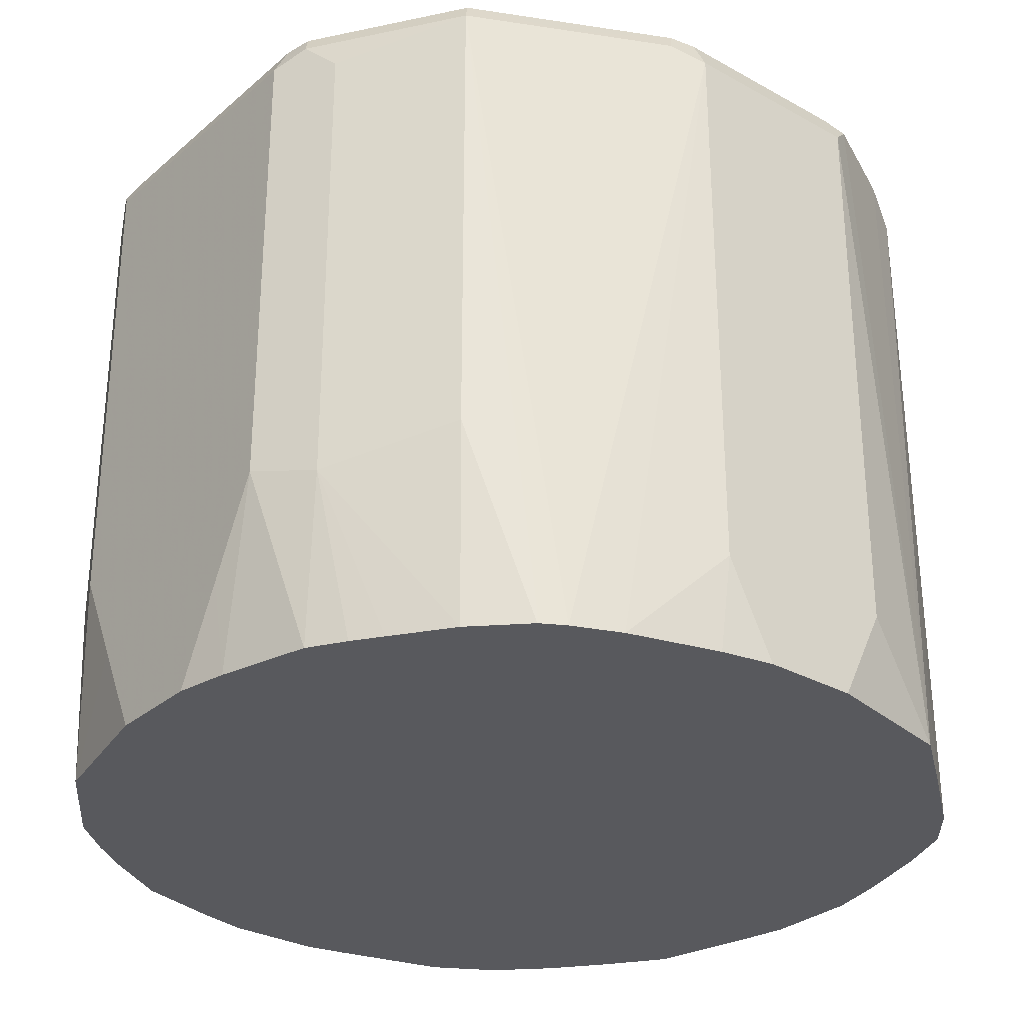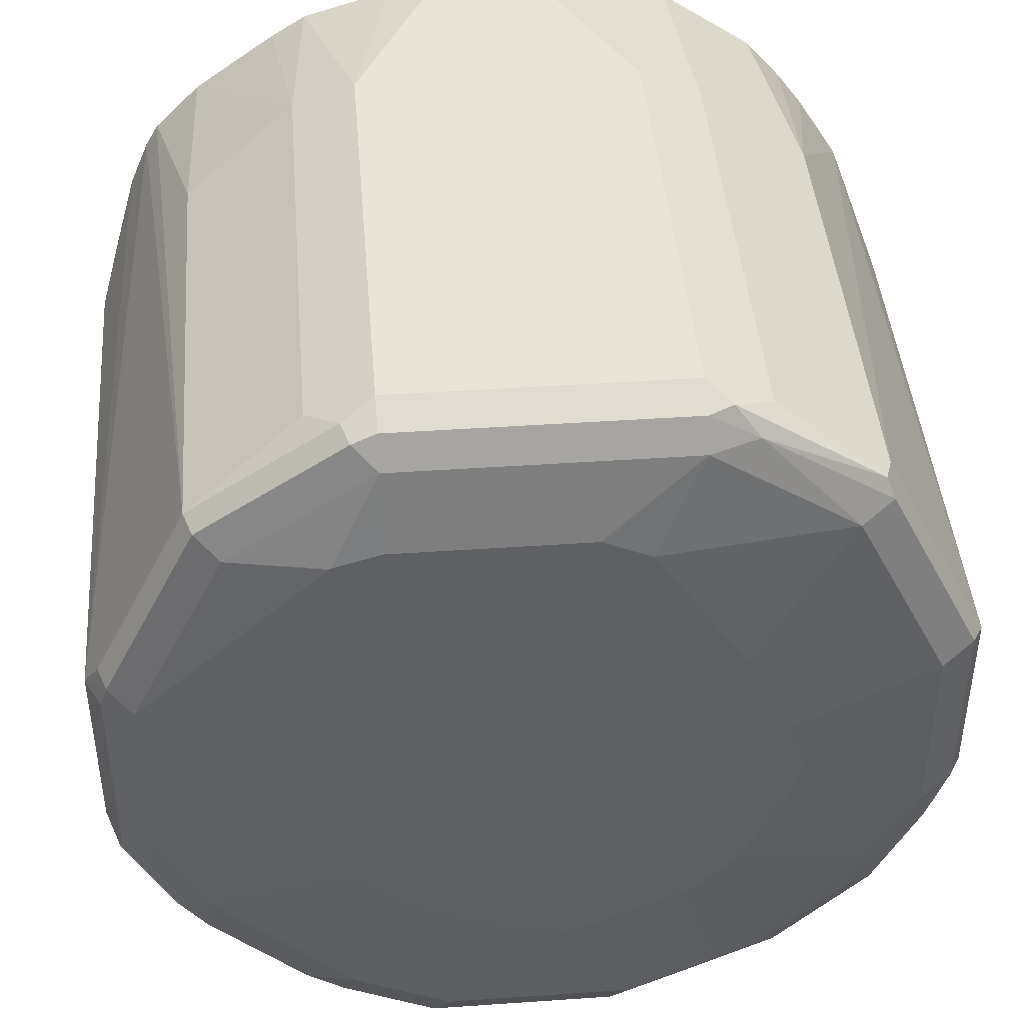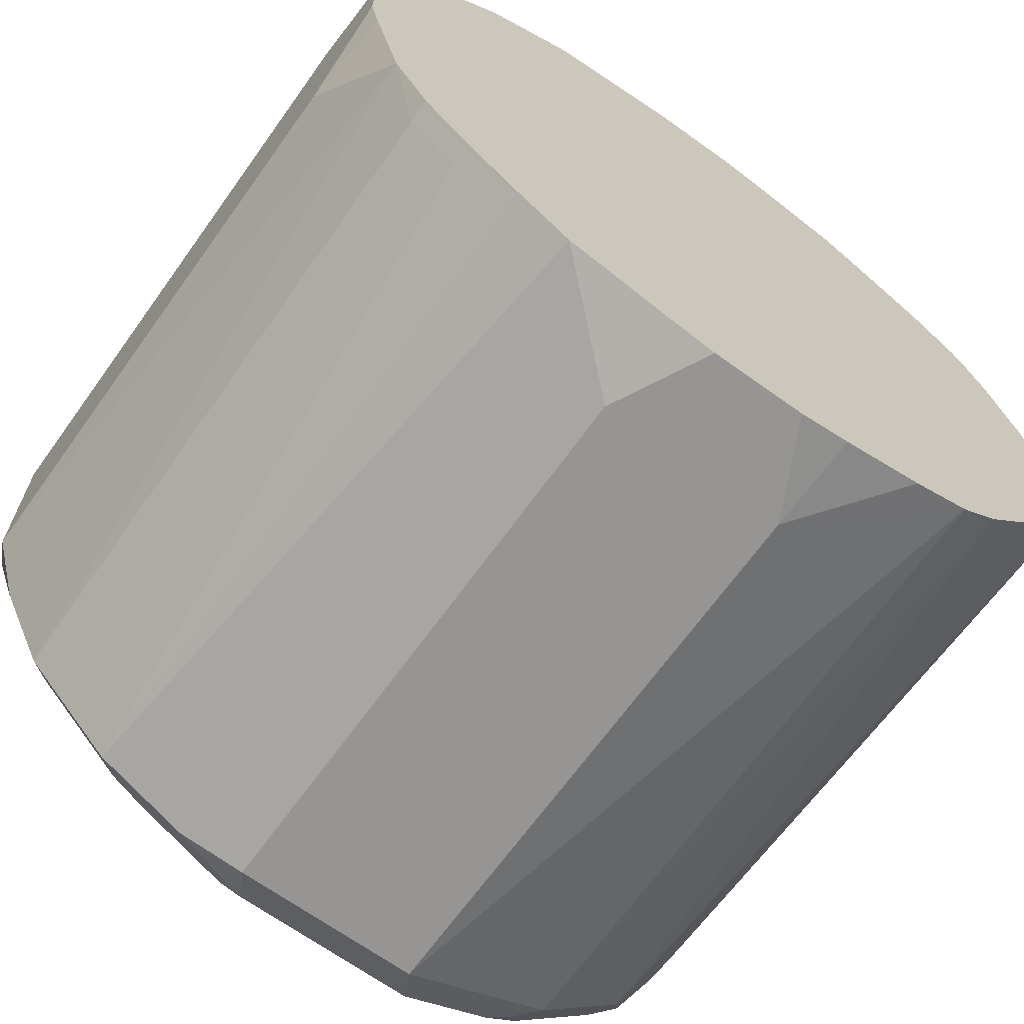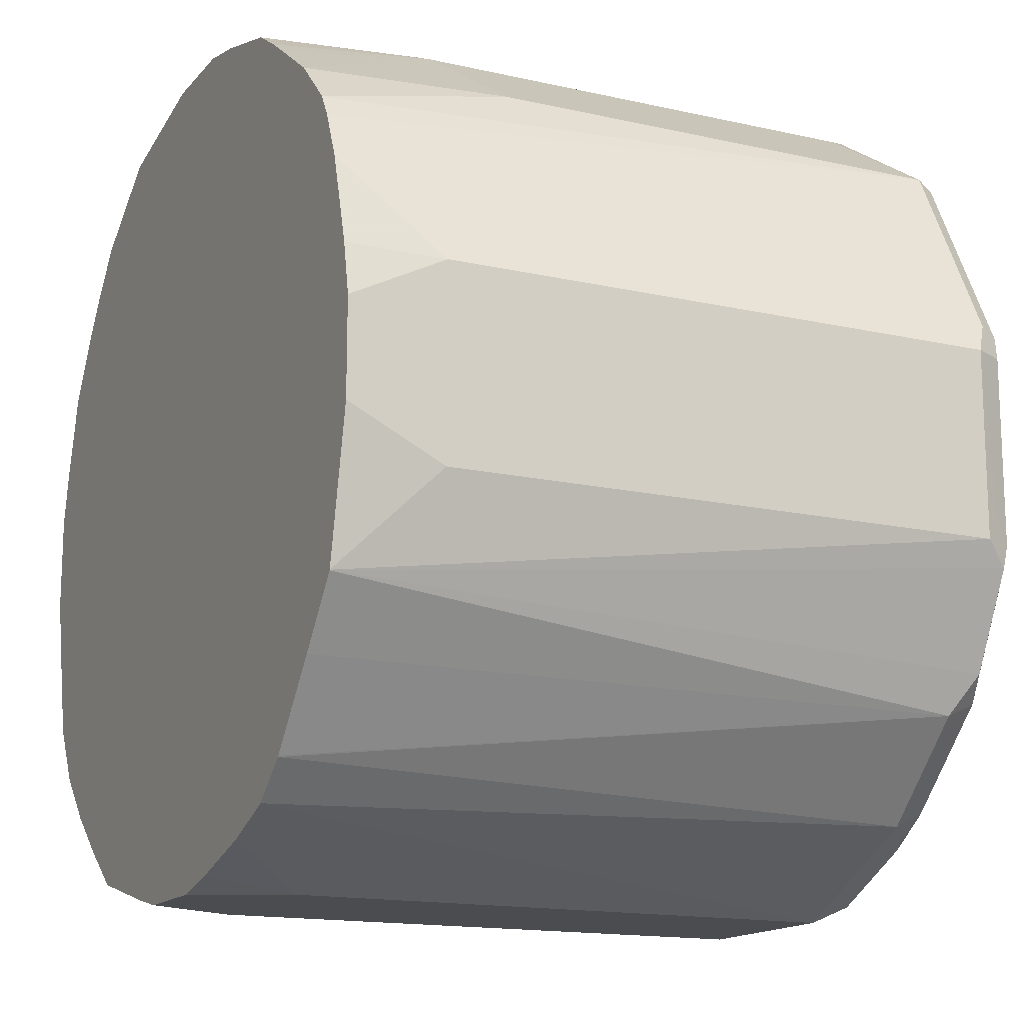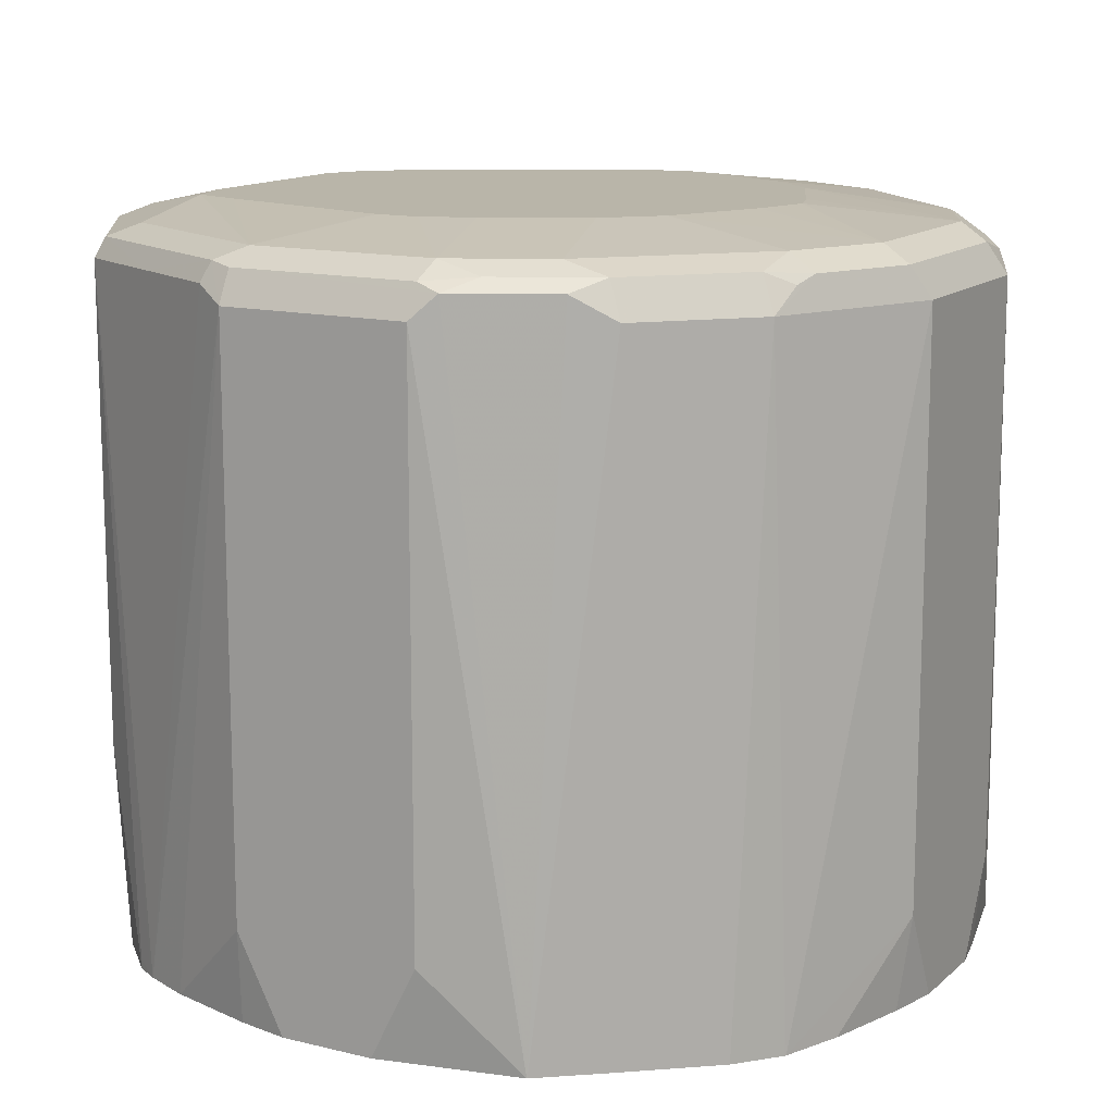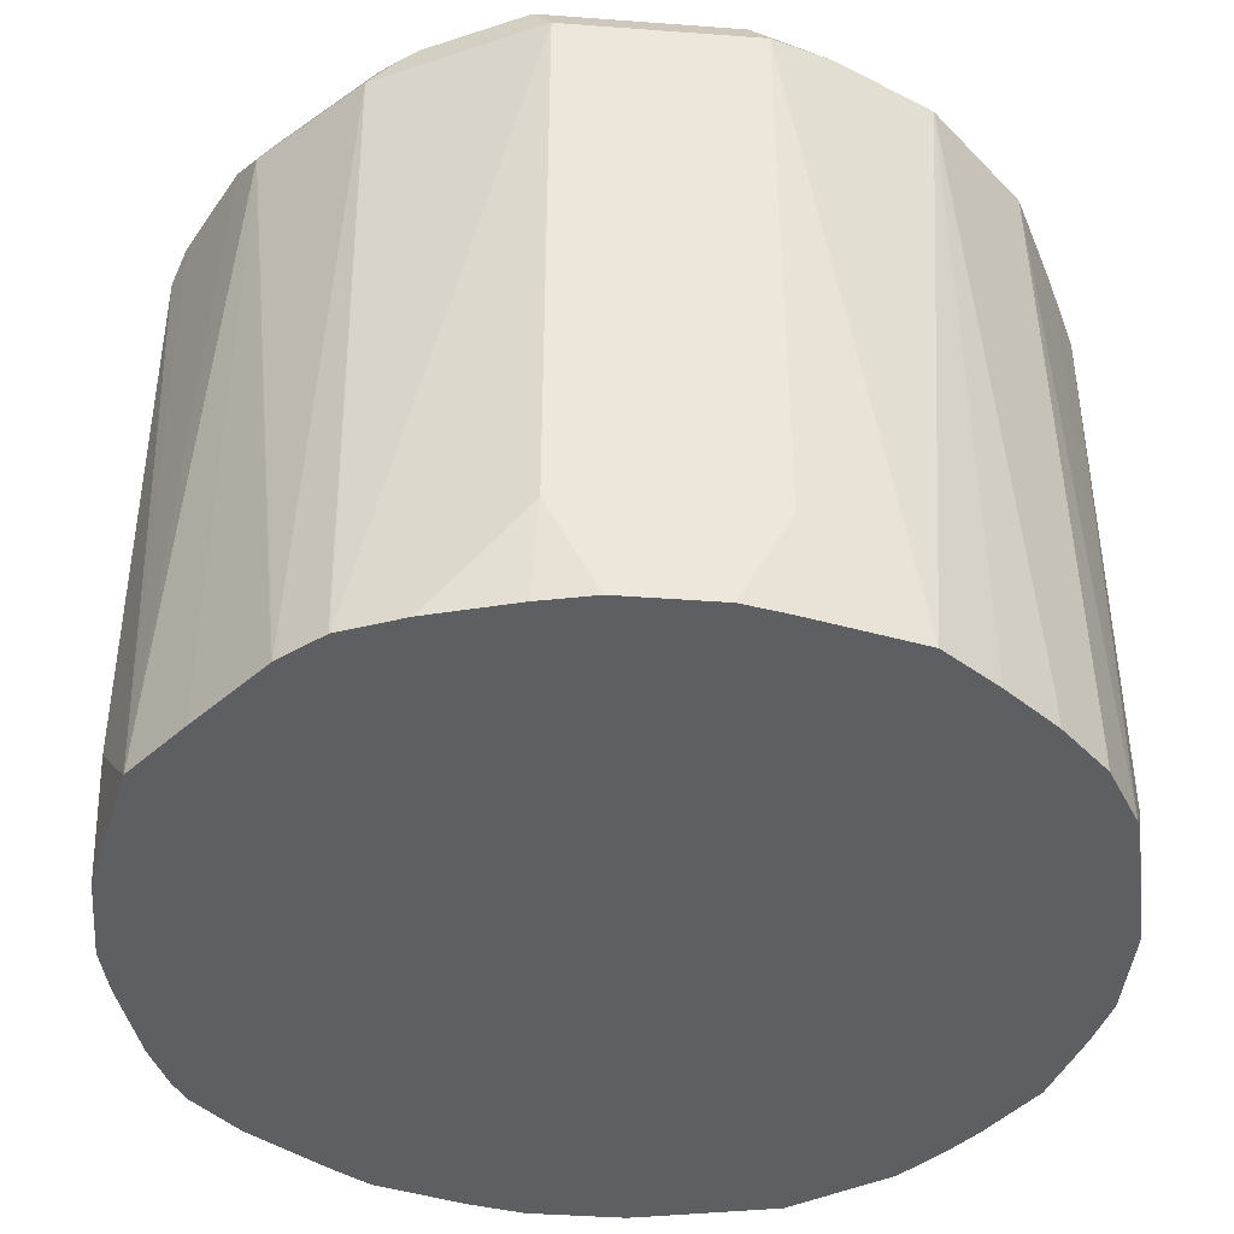
<metadata>
{"format":"obj","ext":"obj","renderer":"f3d","projection":"perspective","resolution":1024,"background":"white","views":[{"elev":-29.9,"azim":-129.1,"up":"+Z"},{"elev":43.1,"azim":-4.7,"up":"+Y"},{"elev":-67.6,"azim":144.3,"up":"+Y"},{"elev":-15.1,"azim":-115.9,"up":"+Y"},{"elev":13.4,"azim":-61.0,"up":"+Z"},{"elev":-41.9,"azim":-5.1,"up":"+Z"}]}
</metadata>
<code>
v -0.06119 0.1836 0.3265
v -0.06119 0.1836 0.5305
v -0.0408 0.1836 0.2857
v -0.04274 0.179 0.2452
v -0.08161 0.1677 0.2452
v -0.0884 0.17 0.3197
v -0.0884 0.17 0.5237
v -0.07481 0.1768 0.5373
v -0.0714 0.1734 0.5458
v -0.06119 0.1768 0.5441
v 0.0714 0.1785 0.5407
v 0.06119 0.1836 0.5305
v -0.02038 0.1836 0.2452
v -0.09681 0.158 0.2452
v -0.1088 0.1496 0.2452
v -0.1326 0.1326 0.2452
v -0.136 0.136 0.3333
v -0.136 0.136 0.5373
v -0.1326 0.1326 0.5458
v -0.06119 0.1632 0.5509
v 0.06119 0.1632 0.5509
v 0.06119 0.1768 0.5441
v 0.08161 0.1658 0.5458
v 0.1326 0.1377 0.5407
v 0.0884 0.17 0.5305
v 0.0884 0.17 0.3265
v 0.06119 0.1836 0.3265
v 0.02038 0.1836 0.2452
v -0.153 0.1122 0.2452
v -0.153 0.1122 0.25
v -0.1579 0.1039 0.2452
v -0.159 0.102 0.2452
v -0.1564 0.09519 0.5373
v -0.1734 0.05098 0.5458
v -0.1632 0.0408 0.5509
v -0.1224 0.1224 0.5509
v -0.08161 0.1229 0.5583
v -0.06119 0.1289 0.5583
v 0.02038 0.1289 0.5583
v 0.0215 0.1286 0.5583
v 0.0412 0.1195 0.5583
v 0.1224 0.1224 0.5509
v 0.136 0.1292 0.5441
v 0.1564 0.0884 0.5441
v 0.1836 0.0408 0.5305
v 0.1496 0.1088 0.5305
v 0.136 0.136 0.5305
v 0.08182 0.1706 0.2452
v 0.136 0.136 0.3265
v 0.122 0.143 0.2452
v 0.0408 0.1836 0.2857
v 0.08161 0.1707 0.2452
v -0.1677 0.08161 0.2452
v -0.1836 0.0408 0.5305
v -0.1768 0.05439 0.5373
v -0.1768 0.0408 0.5441
v -0.1768 -0.0408 0.5441
v -0.1632 -0.0408 0.5509
v -0.1088 0.01909 0.5583
v -0.1086 0.0206 0.5583
v -0.08808 0.102 0.5583
v -0.08214 0.1224 0.5583
v 0.08099 0.05925 0.5583
v 0.1632 0.0408 0.5509
v 0.102 0.01823 0.5583
v 0.1768 0.0476 0.5441
v 0.1734 0.05608 0.5407
v 0.1836 -0.0408 0.5305
v 0.1836 0.0408 0.2857
v 0.1682 0.07909 0.2452
v 0.1377 0.1326 0.3163
v 0.1379 0.1247 0.2452
v 0.1225 0.1426 0.2452
v -0.179 0.04274 0.2452
v -0.1836 0.0408 0.2857
v -0.1836 -0.0408 0.5305
v -0.1785 -0.05098 0.5407
v -0.1658 -0.06119 0.5458
v -0.1428 -0.08161 0.5509
v -0.07945 -0.06119 0.5583
v -0.09983 -0.02038 0.5583
v -0.1085 -0.0009706 0.5583
v -0.1088 0.0006471 0.5583
v 0.1632 -0.0408 0.5509
v 0.1039 0.01291 0.5583
v 0.1088 -0.006147 0.5583
v 0.1768 -0.03397 0.5441
v 0.1836 -0.0408 0.2857
v 0.1734 -0.05098 0.5407
v 0.17 -0.06798 0.5373
v 0.1681 -0.08653 0.2452
v 0.1836 0.02038 0.2452
v 0.1786 0.04292 0.2452
v 0.1684 0.07873 0.2452
v 0.1496 0.1088 0.2452
v -0.1836 0.02038 0.2452
v -0.1836 -0.0408 0.2857
v -0.1707 -0.08161 0.2452
v -0.1581 -0.09182 0.5407
v -0.1453 -0.102 0.5458
v -0.125 -0.1224 0.5458
v -0.08161 -0.1428 0.5509
v -0.05903 -0.08161 0.5583
v 0.1046 -0.02297 0.5583
v 0.08419 -0.06377 0.5583
v 0.1428 -0.08161 0.5509
v 0.1564 -0.07481 0.5441
v 0.1799 -0.038 0.2452
v 0.1836 -0.02038 0.2452
v 0.1496 -0.1088 0.5373
v 0.153 -0.1122 0.2452
v 0.153 -0.1122 0.2551
v -0.1836 -0.02038 0.2452
v -0.1706 -0.08182 0.2452
v -0.1496 -0.1088 0.5305
v -0.1088 -0.1496 0.5305
v -0.1045 -0.1428 0.5458
v -0.0884 -0.1564 0.5441
v -0.0408 -0.1632 0.5509
v -0.01823 -0.1008 0.5583
v 0.07413 -0.07413 0.5583
v 0.1394 -0.09861 0.5475
v 0.08161 -0.1428 0.5509
v 0.1326 -0.1326 0.2551
v 0.1088 -0.1496 0.5373
v 0.1326 -0.1326 0.2452
v -0.1496 -0.1088 0.2452
v -0.1226 -0.1424 0.2452
v -0.1222 -0.1429 0.2452
v -0.1046 -0.1579 0.2452
v -0.1041 -0.1582 0.2452
v -0.0408 -0.1836 0.5305
v -0.09688 -0.153 0.5407
v -0.05608 -0.1734 0.5407
v -0.0476 -0.1768 0.5441
v -0.0151 -0.102 0.5583
v 0.0408 -0.1632 0.5509
v 0.006471 -0.1085 0.5583
v 0.06377 -0.08419 0.5583
v 0.09861 -0.1394 0.5475
v 0.07481 -0.1564 0.5441
v 0.1101 -0.1509 0.2452
v 0.05098 -0.1734 0.5407
v 0.06798 -0.17 0.5373
v 0.08653 -0.1681 0.2452
v -0.07873 -0.1684 0.2452
v -0.0408 -0.1836 0.2857
v 0.0408 -0.1836 0.5305
v 0.03397 -0.1768 0.5441
v 0.02283 -0.103 0.5583
v 0.007585 -0.1081 0.5583
v 0.0408 -0.1836 0.2857
v 0.038 -0.1799 0.2452
v -0.04292 -0.1786 0.2452
v -0.02038 -0.1836 0.2452
v 0.02038 -0.1836 0.2452
f 74 96 75
f 71 95 72
f 70 95 71
f 69 94 70
f 69 93 94
f 69 92 93
f 68 91 88
f 68 87 89
f 68 89 90
f 58 82 83
f 64 86 84
f 64 85 86
f 64 84 87
f 64 65 85
f 64 87 66
f 68 90 91
f 76 97 98
f 84 107 87
f 77 98 114
f 88 108 109
f 58 81 82
f 88 91 108
f 87 107 89
f 84 106 107
f 84 105 106
f 84 104 105
f 84 86 104
f 79 103 80
f 79 102 103
f 79 101 102
f 79 100 101
f 78 99 100
f 77 99 78
f 77 114 99
f 76 98 77
f 58 80 81
f 44 64 66
f 58 100 79
f 45 92 69
f 45 109 92
f 45 88 109
f 45 68 88
f 45 87 68
f 45 66 87
f 45 67 66
f 44 67 45
f 44 66 67
f 42 65 64
f 42 63 65
f 42 44 43
f 42 64 44
f 41 63 42
f 89 107 110
f 45 69 70
f 45 70 46
f 46 70 47
f 47 70 49
f 58 78 100
f 57 77 78
f 57 78 58
f 56 77 57
f 54 77 56
f 54 76 77
f 54 97 76
f 58 79 80
f 54 113 97
f 54 75 96
f 53 75 54
f 53 74 75
f 49 70 71
f 49 73 50
f 49 72 73
f 49 71 72
f 54 96 113
f 89 110 90
f 137 149 141
f 91 110 112
f 125 145 142
f 125 144 145
f 125 143 144
f 125 141 143
f 125 140 141
f 124 142 126
f 124 125 142
f 123 141 140
f 123 137 141
f 123 139 137
f 121 139 123
f 119 138 136
f 119 137 138
f 119 149 137
f 119 135 149
f 131 146 147
f 131 147 132
f 132 135 134
f 132 147 155
f 146 154 147
f 145 148 152
f 145 152 153
f 144 148 145
f 143 148 144
f 143 149 148
f 141 149 143
f 119 136 120
f 137 151 138
f 137 139 150
f 37 39 38
f 132 149 135
f 132 148 149
f 132 152 148
f 132 156 152
f 132 155 156
f 137 150 151
f 90 110 91
f 118 135 119
f 118 132 134
f 106 121 123
f 106 122 107
f 105 121 106
f 103 119 120
f 102 119 103
f 102 118 119
f 102 117 118
f 101 117 102
f 101 116 117
f 101 115 116
f 100 115 101
f 99 114 115
f 99 115 100
f 97 113 98
f 91 112 111
f 106 123 140
f 106 140 122
f 107 122 110
f 110 124 112
f 117 133 118
f 116 133 117
f 116 118 133
f 116 132 118
f 116 131 132
f 116 130 131
f 116 129 130
f 118 134 135
f 115 129 116
f 115 127 128
f 114 127 115
f 111 124 126
f 111 112 124
f 110 125 124
f 110 140 125
f 110 122 140
f 115 128 129
f 37 40 39
f 19 33 34
f 37 63 41
f 4 32 31
f 4 53 32
f 4 74 53
f 4 96 74
f 4 113 96
f 4 98 113
f 4 114 98
f 4 127 114
f 4 128 127
f 4 129 128
f 4 130 129
f 4 131 130
f 4 146 131
f 4 154 146
f 4 155 154
f 4 31 29
f 4 156 155
f 4 29 16
f 4 15 14
f 9 22 10
f 9 21 22
f 9 20 21
f 9 36 20
f 9 19 36
f 8 19 9
f 8 18 19
f 7 18 8
f 6 18 7
f 6 17 18
f 6 16 17
f 6 15 16
f 6 14 15
f 5 14 6
f 4 14 5
f 4 16 15
f 4 153 156
f 4 145 153
f 4 142 145
f 2 9 10
f 2 8 9
f 2 7 8
f 1 7 2
f 1 6 7
f 1 5 6
f 1 4 5
f 1 3 4
f 1 13 3
f 1 28 13
f 1 51 28
f 1 27 51
f 1 12 27
f 1 2 12
f 147 154 155
f 2 10 11
f 2 11 12
f 3 13 4
f 4 13 28
f 4 126 142
f 4 111 126
f 4 91 111
f 4 108 91
f 4 109 108
f 4 92 109
f 4 93 92
f 10 22 11
f 4 94 93
f 4 95 70
f 4 72 95
f 4 73 72
f 4 50 73
f 4 48 50
f 4 52 48
f 4 28 52
f 4 70 94
f 11 22 23
f 11 23 24
f 11 24 25
f 37 62 61
f 36 62 37
f 35 62 36
f 35 61 62
f 35 60 61
f 35 59 60
f 35 83 59
f 35 58 83
f 34 58 35
f 34 57 58
f 34 56 57
f 34 54 56
f 34 55 54
f 33 55 34
f 32 55 33
f 37 61 60
f 37 60 59
f 37 59 83
f 37 83 82
f 37 65 63
f 37 85 65
f 37 86 85
f 37 104 86
f 37 105 104
f 37 121 105
f 37 139 121
f 32 54 55
f 37 150 139
f 37 138 151
f 37 136 138
f 37 120 136
f 37 103 120
f 37 80 103
f 37 81 80
f 37 82 81
f 37 151 150
f 37 41 40
f 32 53 54
f 28 51 52
f 20 38 39
f 20 37 38
f 20 36 37
f 19 35 36
f 19 34 35
f 18 33 19
f 18 32 33
f 18 31 32
f 18 30 31
f 17 30 18
f 17 29 30
f 16 29 17
f 11 27 12
f 11 26 27
f 11 25 26
f 20 39 21
f 21 39 40
f 21 40 41
f 21 41 42
f 27 52 51
f 27 48 52
f 26 50 48
f 26 49 50
f 26 48 27
f 25 49 26
f 25 47 49
f 29 31 30
f 24 47 25
f 24 45 46
f 24 44 45
f 24 43 44
f 23 43 24
f 23 42 43
f 21 23 22
f 21 42 23
f 24 46 47
f 152 156 153

</code>
